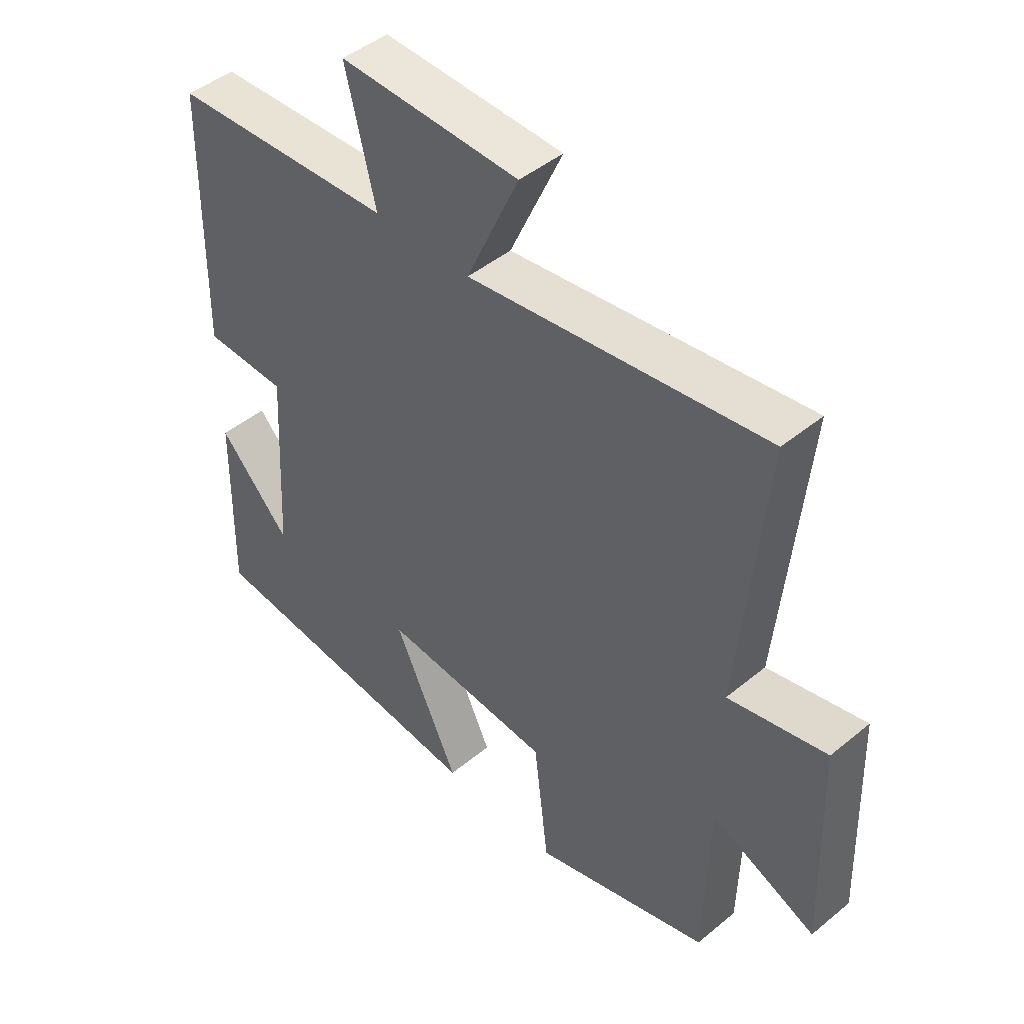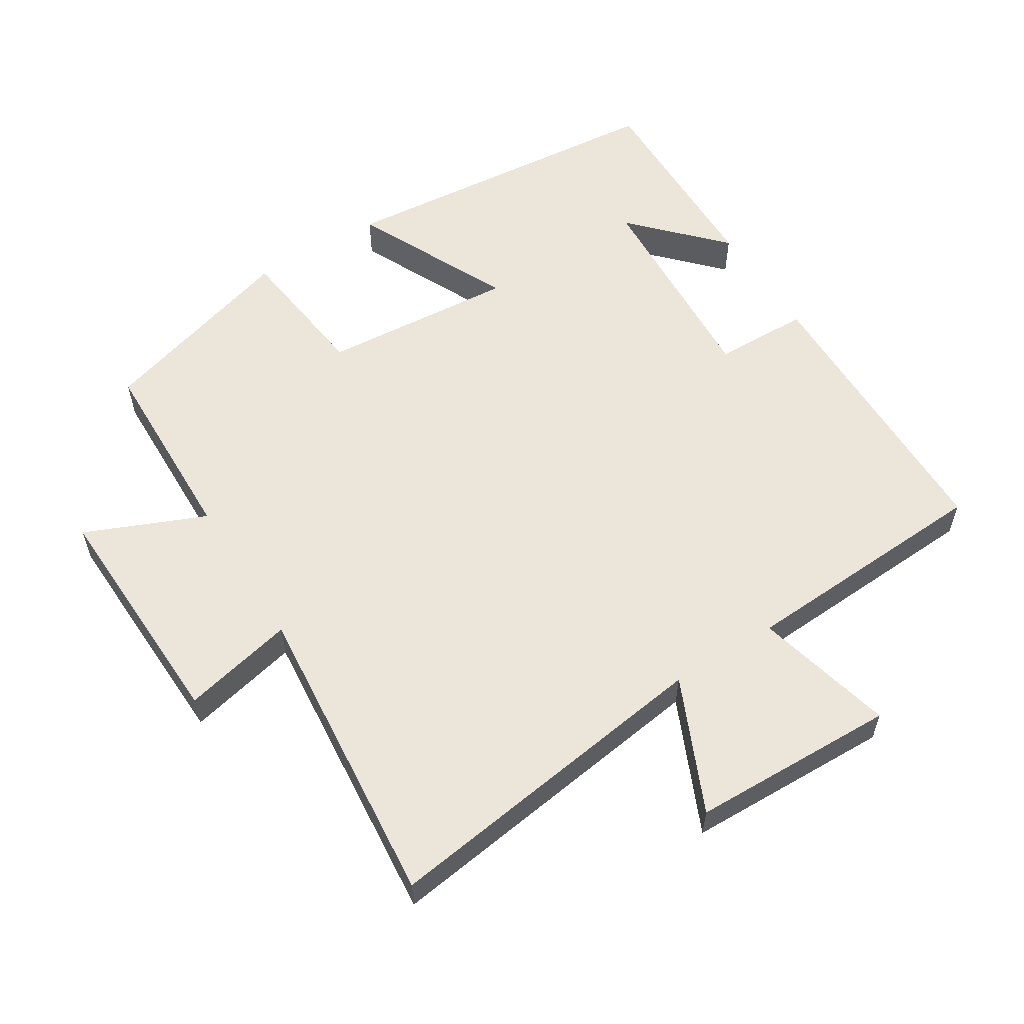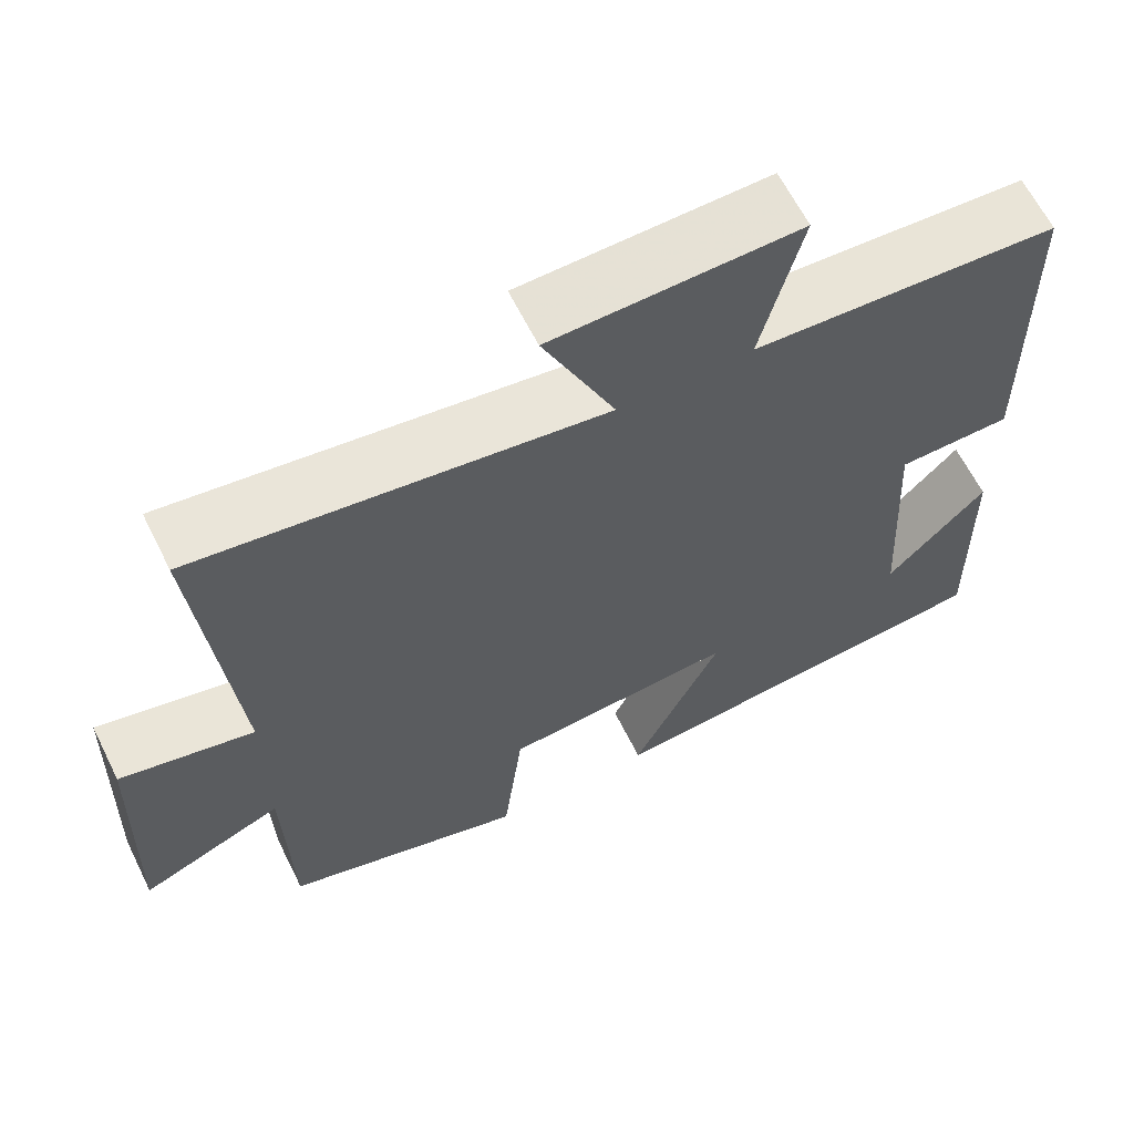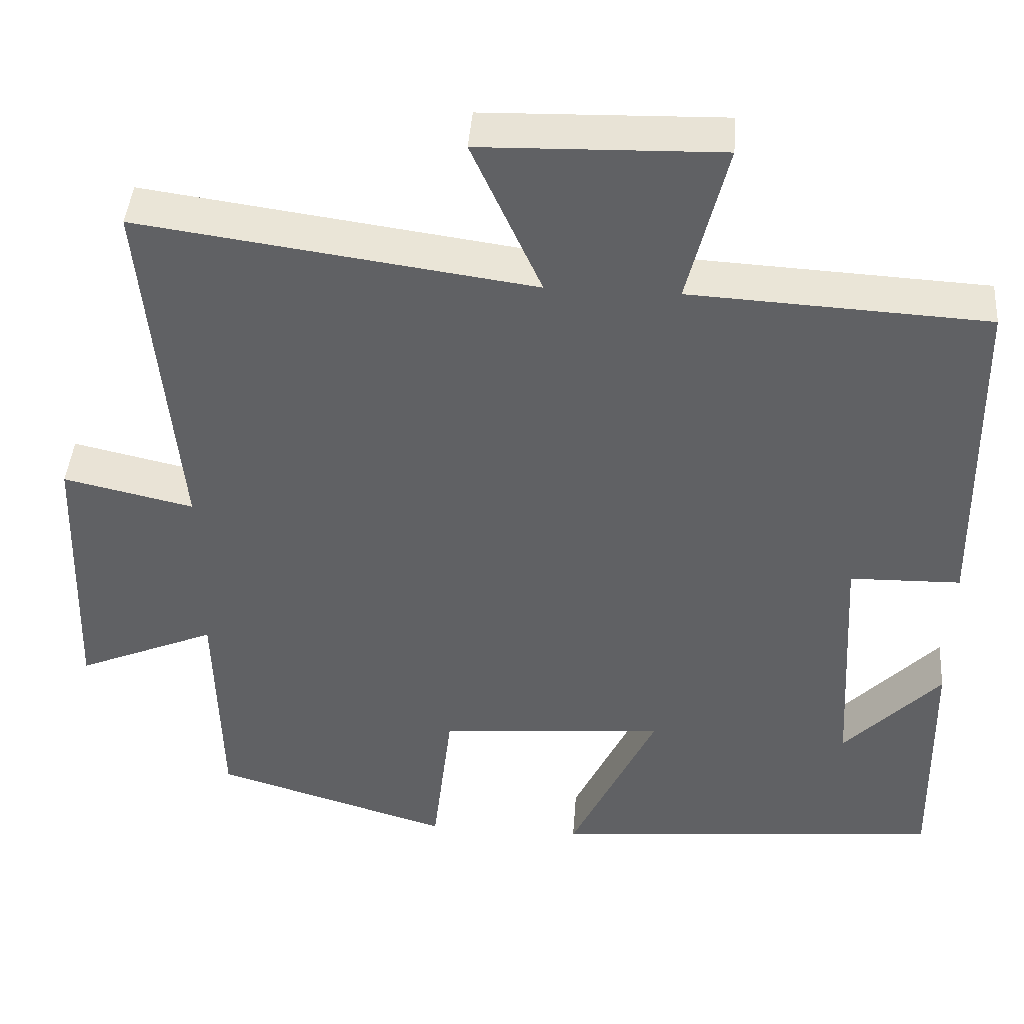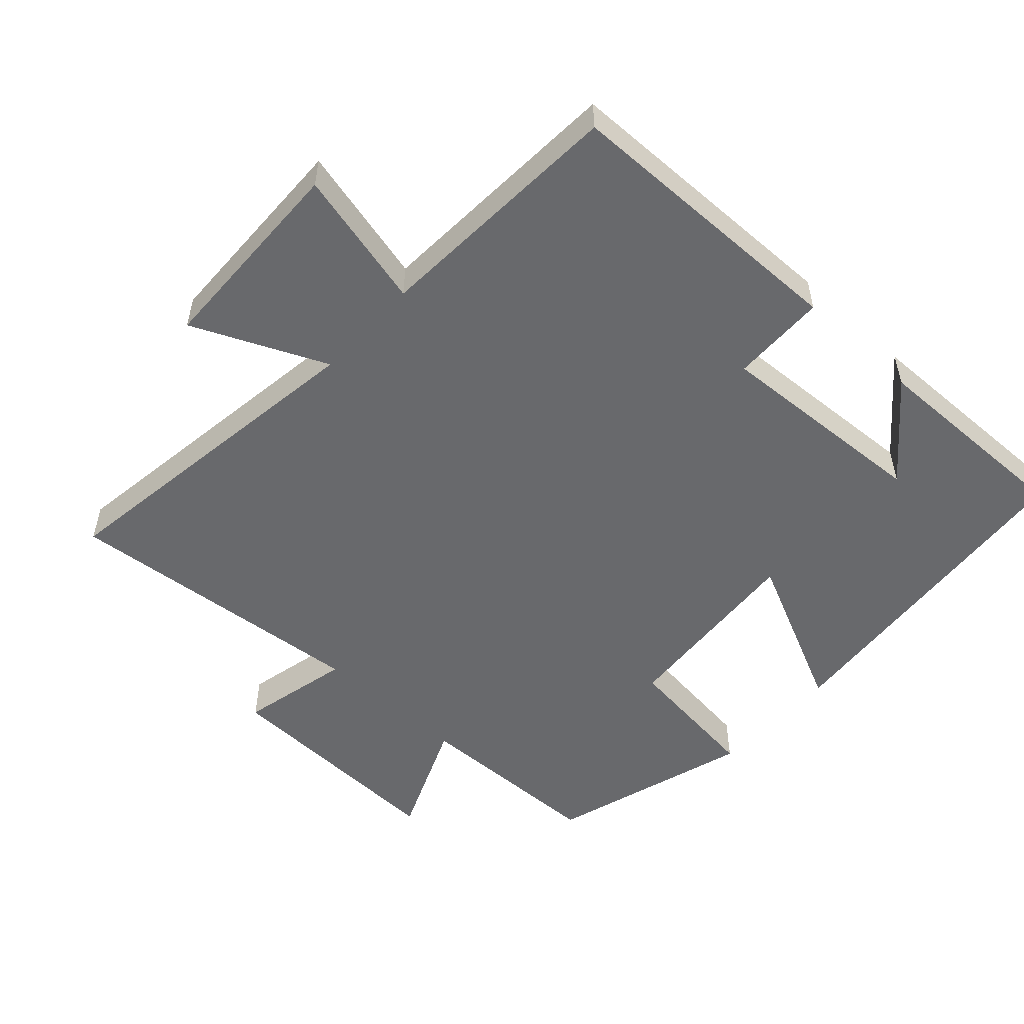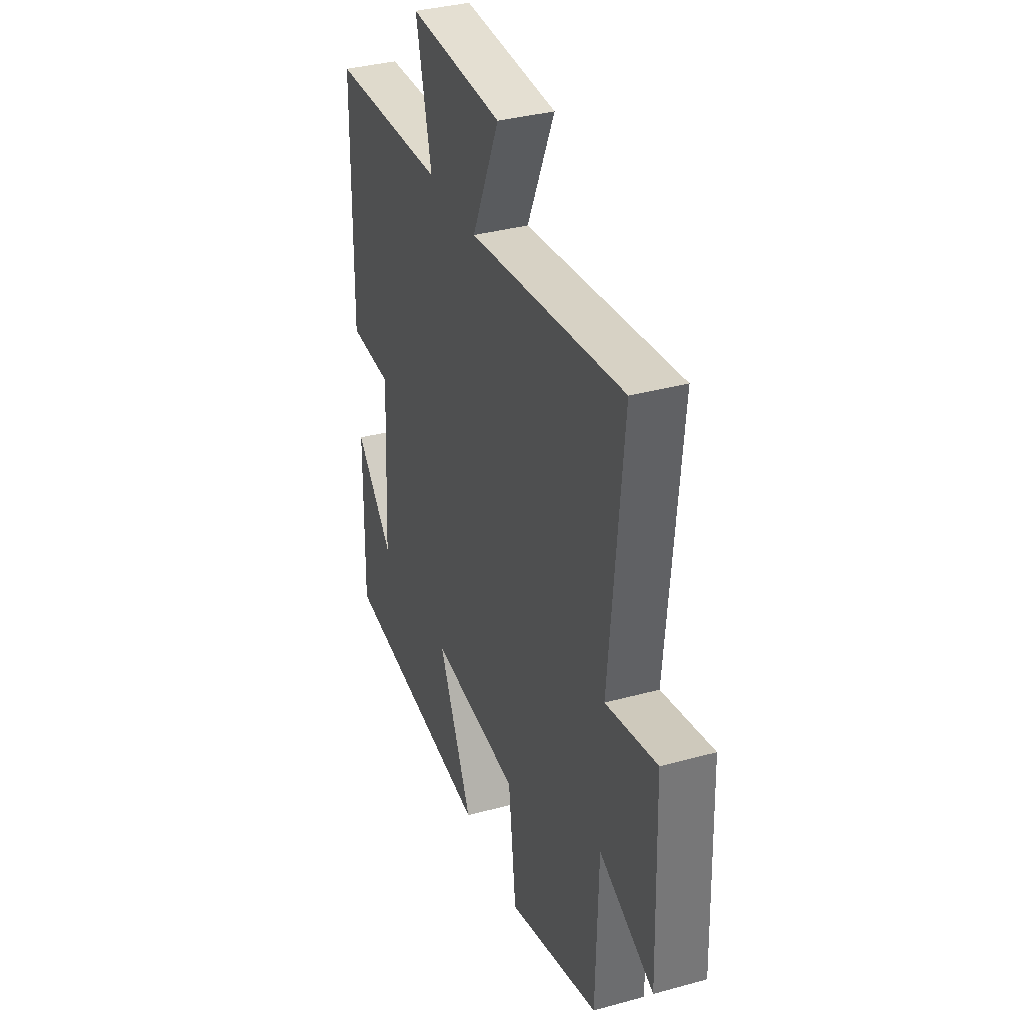
<metadata>
{"format":"obj","ext":"obj","renderer":"f3d","projection":"perspective","resolution":1024,"background":"white","views":[{"elev":45.8,"azim":-133.3,"up":"+Z"},{"elev":57.2,"azim":-32.1,"up":"+Y"},{"elev":63.6,"azim":-26.5,"up":"+Z"},{"elev":42.8,"azim":4.3,"up":"+Z"},{"elev":-52.8,"azim":47.5,"up":"+Y"},{"elev":35.6,"azim":-109.9,"up":"+Z"}]}
</metadata>
<code>
v -0.493 0.07 -0.41
v -0.5 0.07 -0.123
v -0.676 0.07 -0.198
v -0.664 0.07 0.152
v -0.5 0.07 0.115
v -0.542 0.07 0.569
v -0.045 0.07 0.5
v -0.133 0.07 0.696
v 0.169 0.07 0.704
v 0.119 0.07 0.5
v 0.493 0.07 0.48
v 0.5 0.07 0.05
v 0.36 0.07 0.047
v 0.378 0.07 -0.271
v 0.5 0.07 -0.142
v 0.506 0.07 -0.454
v 0.007 0.07 -0.5
v 0.116 0.07 -0.268
v -0.17 0.07 -0.29
v -0.195 0.07 -0.5
v -0.493 0 -0.41
v -0.5 0 -0.123
v -0.676 0 -0.198
v -0.664 0 0.152
v -0.5 0 0.115
v -0.542 0 0.569
v -0.045 0 0.5
v -0.133 0 0.696
v 0.169 0 0.704
v 0.119 0 0.5
v 0.493 0 0.48
v 0.5 0 0.05
v 0.36 0 0.047
v 0.378 0 -0.271
v 0.5 0 -0.142
v 0.506 0 -0.454
v 0.007 0 -0.5
v 0.116 0 -0.268
v -0.17 0 -0.29
v -0.195 0 -0.5
f 19 20 1 2
f 18 19 2
f 16 17 18
f 14 15 16
f 14 16 18
f 13 14 18 2
f 10 11 12 13
f 7 8 9 10
f 7 10 13 2
f 5 6 7
f 2 3 4 5
f 2 5 7
f 22 21 40 39
f 22 39 38
f 38 37 36
f 36 35 34
f 38 36 34
f 22 38 34 33
f 33 32 31 30
f 30 29 28 27
f 22 33 30 27
f 27 26 25
f 25 24 23 22
f 27 25 22
f 1 21 22 2
f 2 22 23 3
f 3 23 24 4
f 4 24 25 5
f 5 25 26 6
f 6 26 27 7
f 7 27 28 8
f 8 28 29 9
f 9 29 30 10
f 10 30 31 11
f 11 31 32 12
f 12 32 33 13
f 13 33 34 14
f 14 34 35 15
f 15 35 36 16
f 16 36 37 17
f 17 37 38 18
f 18 38 39 19
f 19 39 40 20
f 20 40 21 1

</code>
